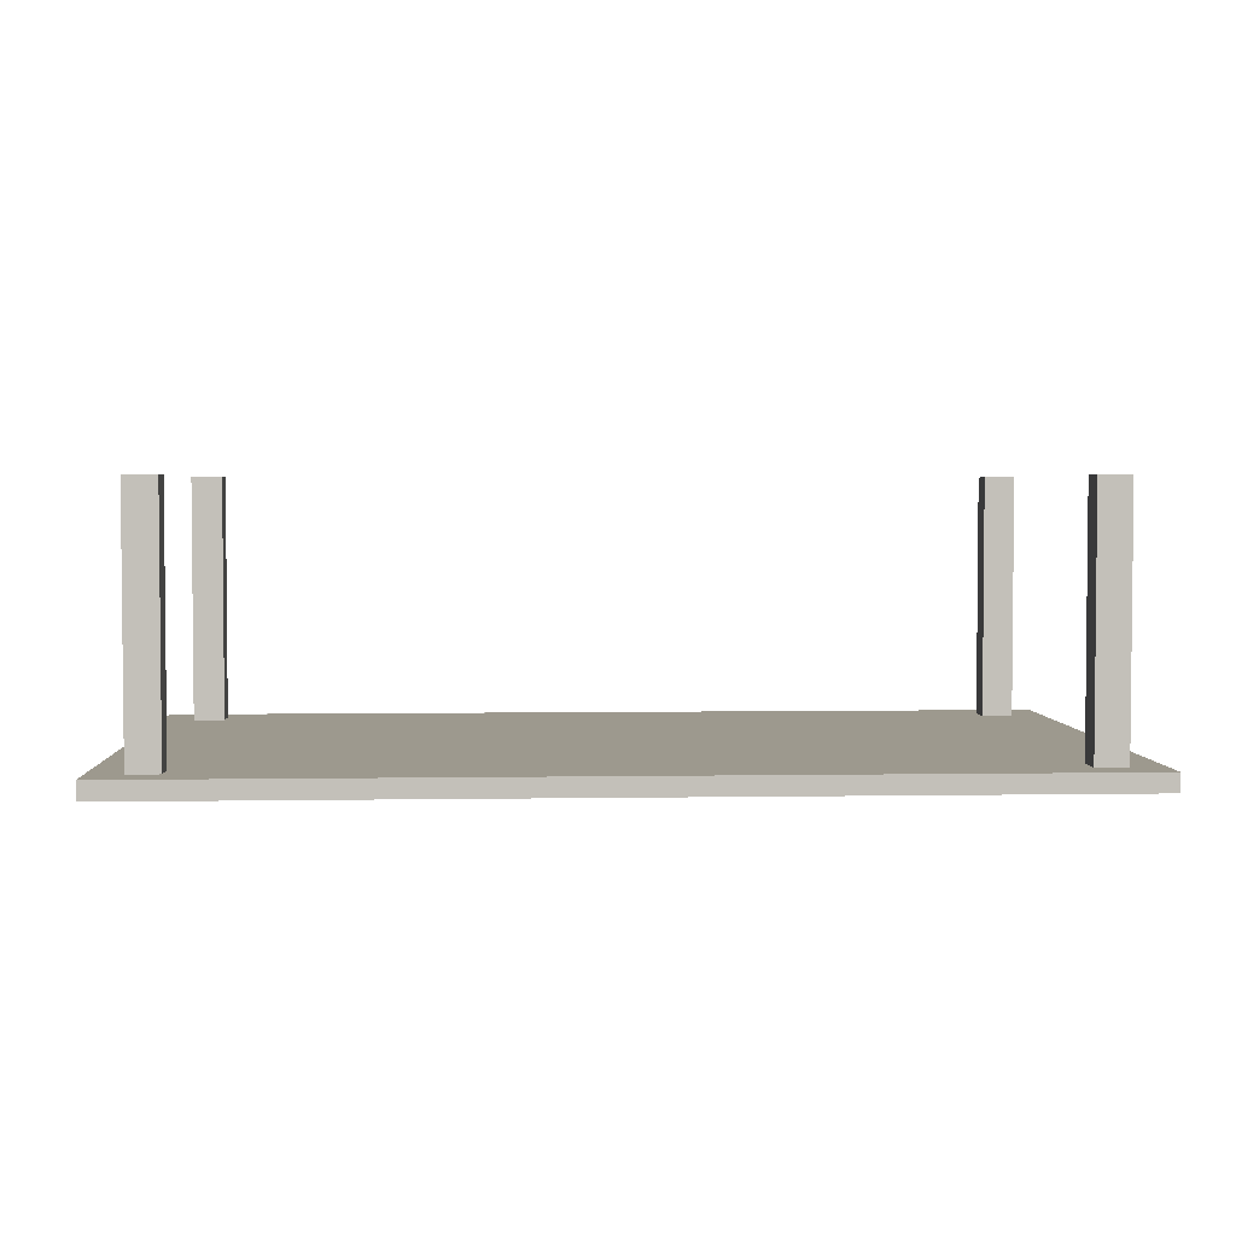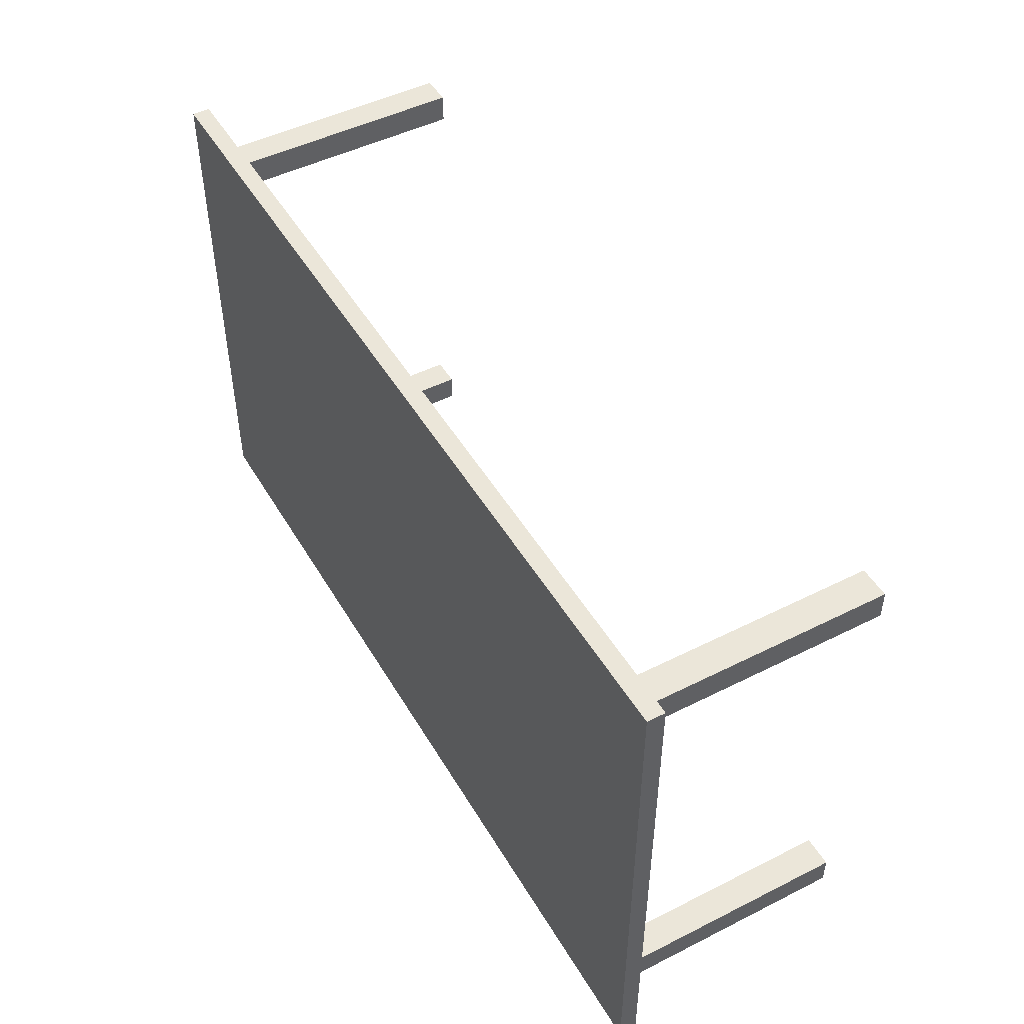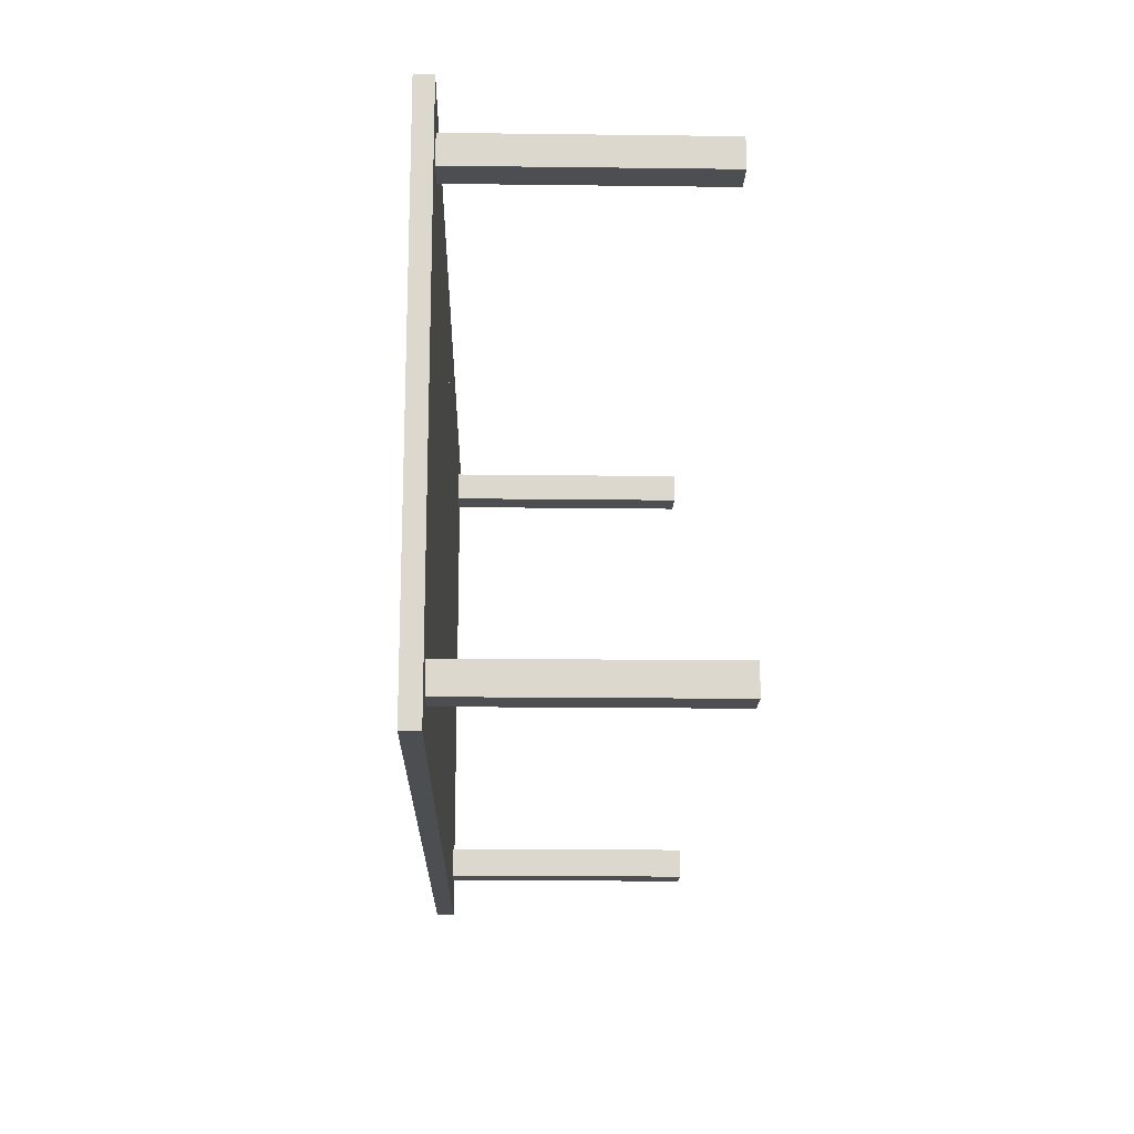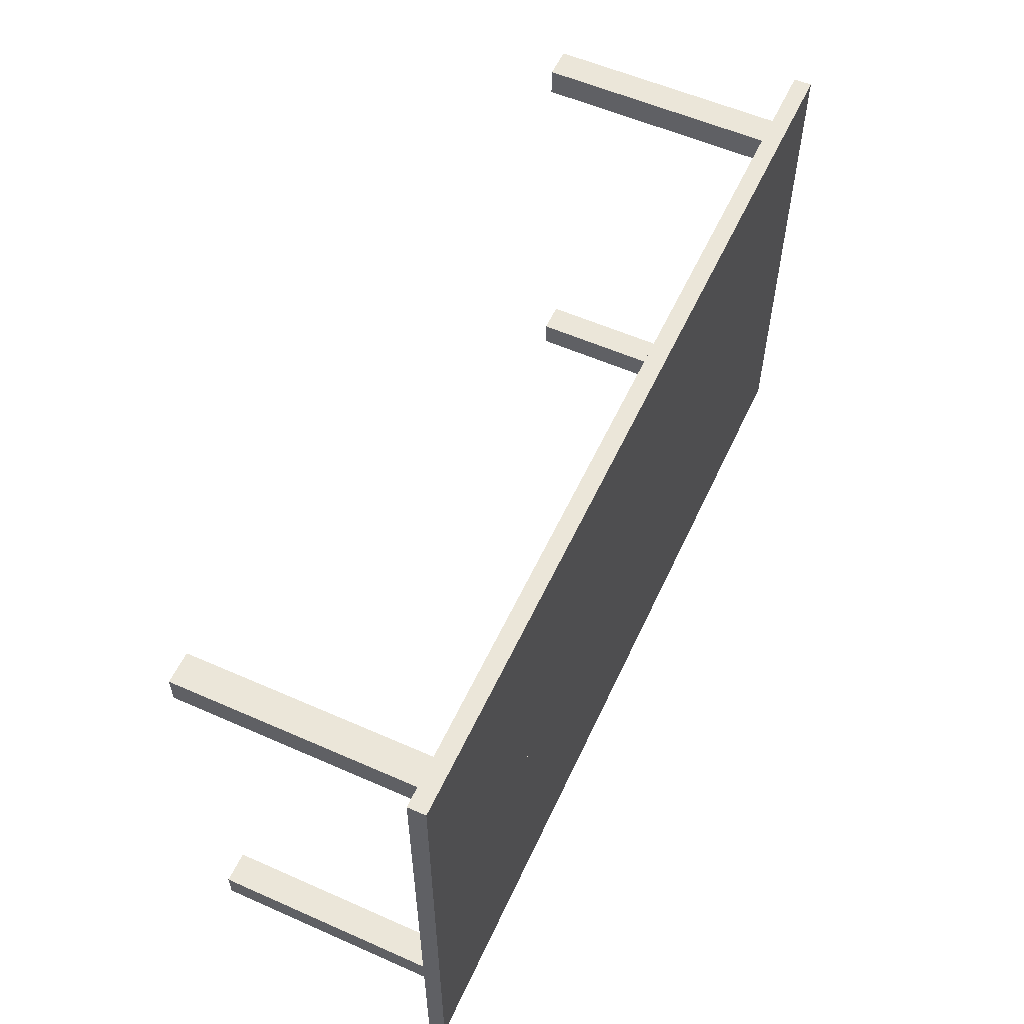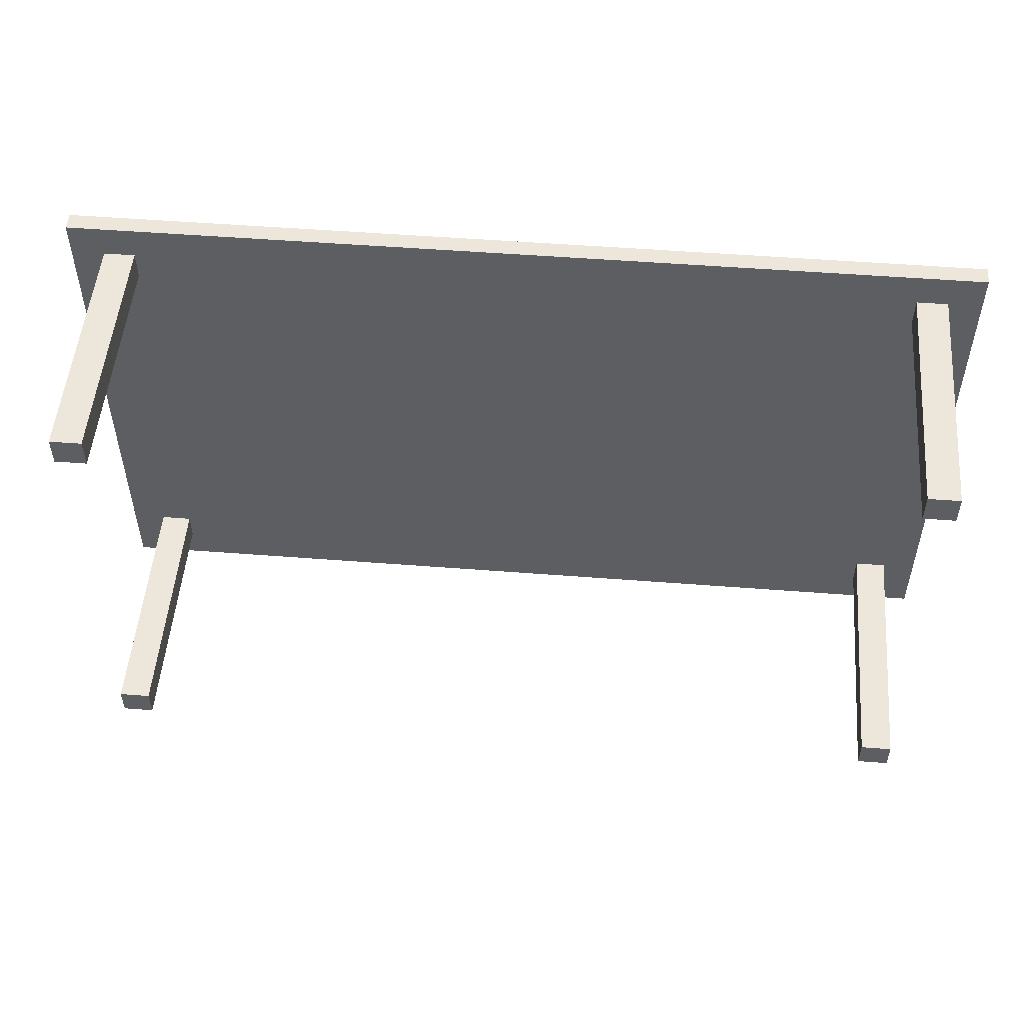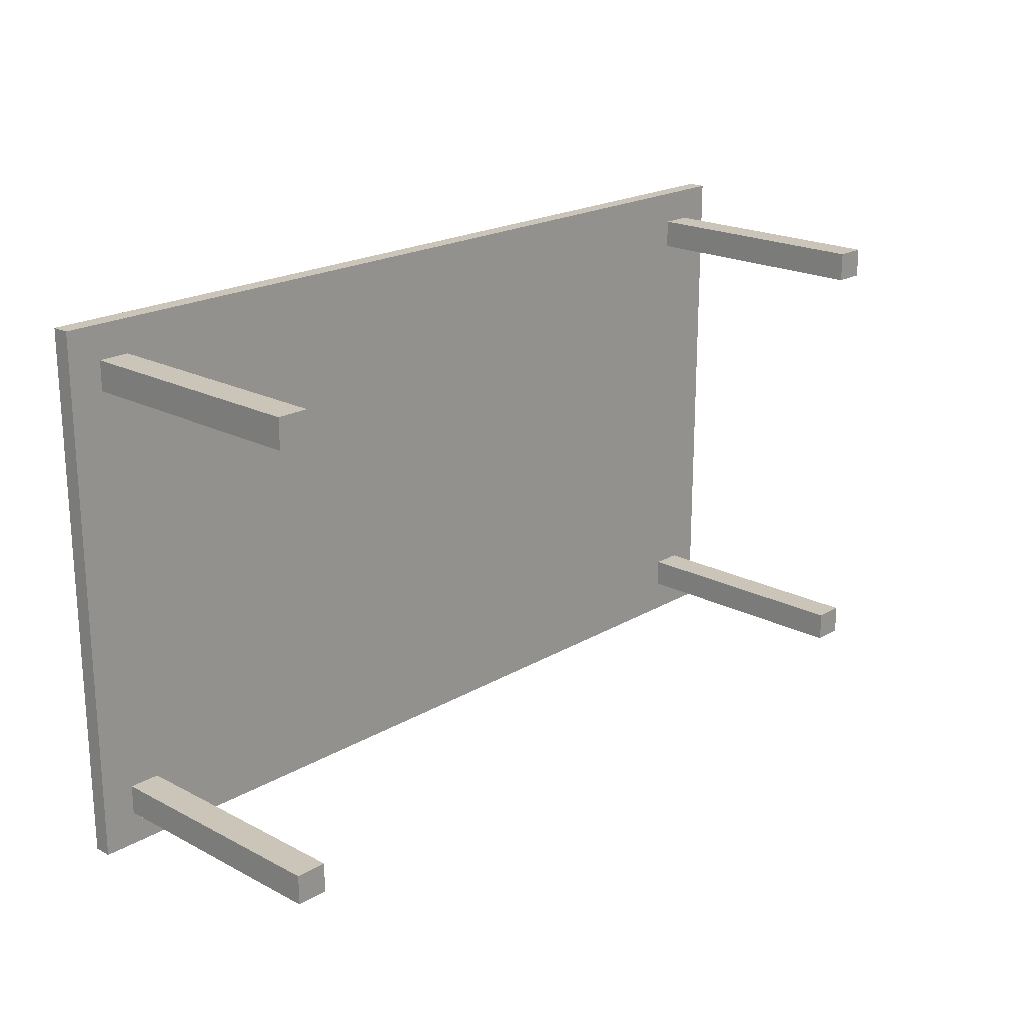
<metadata>
{"format":"obj","ext":"obj","renderer":"f3d","projection":"perspective","resolution":1024,"background":"white","views":[{"elev":3.3,"azim":176.8,"up":"+Z"},{"elev":48.2,"azim":-119.4,"up":"+Y"},{"elev":-17.2,"azim":-91.4,"up":"+Y"},{"elev":56.7,"azim":114.7,"up":"+Y"},{"elev":52.1,"azim":4.8,"up":"+Y"},{"elev":20.4,"azim":-46.7,"up":"+Y"}]}
</metadata>
<code>
o Table_Cube.070
v 6.596 3.837 0.1293
v 6.596 3.837 -0.1293
v 6.112 3.837 -0.1293
v 6.112 3.837 0.1293
v 6.596 3.352 -0.1293
v 6.596 3.352 0.1293
v 6.112 3.352 0.1293
v 6.112 3.352 -0.1293
v 5.663 3.837 0.1293
v 5.663 3.837 -0.1293
v 5.663 3.352 -0.1293
v 5.663 3.352 0.1293
v 6.596 2.929 -0.1293
v 6.596 2.929 0.1293
v 6.112 2.929 0.1293
v 6.112 2.929 -0.1293
v 5.663 2.929 0.1293
v 5.663 2.929 -0.1293
v 6.112 3.352 3.719
v 5.663 3.352 3.719
v 6.112 2.929 3.719
v 5.663 2.929 3.719
v 0 3.837 0.1293
v 0 3.837 -0.1293
v -6.596 3.837 0.1293
v -6.596 3.837 -0.1293
v -6.112 3.837 -0.1293
v -6.112 3.837 0.1293
v 0 3.352 0.1293
v 0 3.352 -0.1293
v -6.596 3.352 -0.1293
v -6.596 3.352 0.1293
v -6.112 3.352 0.1293
v -6.112 3.352 -0.1293
v -5.663 3.837 0.1293
v -5.663 3.837 -0.1293
v -5.663 3.352 -0.1293
v -5.663 3.352 0.1293
v 0 2.929 -0.1293
v -6.596 2.929 -0.1293
v -6.596 2.929 0.1293
v -6.112 2.929 0.1293
v -6.112 2.929 -0.1293
v 0 2.929 0.1293
v -5.663 2.929 0.1293
v -5.663 2.929 -0.1293
v -6.112 3.352 3.719
v -5.663 3.352 3.719
v -6.112 2.929 3.719
v -5.663 2.929 3.719
v 6.596 0 0.1293
v 6.596 -3.837 0.1293
v 6.596 0 -0.1293
v 6.596 -3.837 -0.1293
v 6.112 0 -0.1293
v 6.112 -3.837 -0.1293
v 6.112 0 0.1293
v 6.112 -3.837 0.1293
v 6.596 -3.352 -0.1293
v 6.596 -3.352 0.1293
v 6.112 -3.352 0.1293
v 6.112 -3.352 -0.1293
v 5.663 0 -0.1293
v 5.663 -3.837 0.1293
v 5.663 -3.837 -0.1293
v 5.663 0 0.1293
v 5.663 -3.352 -0.1293
v 5.663 -3.352 0.1293
v 6.596 -2.929 -0.1293
v 6.596 -2.929 0.1293
v 6.112 -2.929 0.1293
v 6.112 -2.929 -0.1293
v 5.663 -2.929 0.1293
v 5.663 -2.929 -0.1293
v 6.112 -3.352 3.719
v 5.663 -3.352 3.719
v 6.112 -2.929 3.719
v 5.663 -2.929 3.719
v 0 0 0.1293
v 0 -3.837 0.1293
v 0 0 -0.1293
v 0 -3.837 -0.1293
v -6.596 0 0.1293
v -6.596 -3.837 0.1293
v -6.596 0 -0.1293
v -6.596 -3.837 -0.1293
v -6.112 0 -0.1293
v -6.112 -3.837 -0.1293
v -6.112 0 0.1293
v -6.112 -3.837 0.1293
v 0 -3.352 0.1293
v 0 -3.352 -0.1293
v -6.596 -3.352 -0.1293
v -6.596 -3.352 0.1293
v -6.112 -3.352 0.1293
v -6.112 -3.352 -0.1293
v -5.663 0 -0.1293
v -5.663 -3.837 0.1293
v -5.663 -3.837 -0.1293
v -5.663 0 0.1293
v -5.663 -3.352 -0.1293
v -5.663 -3.352 0.1293
v 0 -2.929 -0.1293
v -6.596 -2.929 -0.1293
v -6.596 -2.929 0.1293
v -6.112 -2.929 0.1293
v -6.112 -2.929 -0.1293
v 0 -2.929 0.1293
v -5.663 -2.929 0.1293
v -5.663 -2.929 -0.1293
v -6.112 -3.352 3.719
v -5.663 -3.352 3.719
v -6.112 -2.929 3.719
v -5.663 -2.929 3.719
f 8 3 2 5
f 5 2 1 6
f 12 9 23 29
f 10 24 23 9
f 2 3 4 1
f 6 1 4 7
f 11 10 3 8
f 18 11 8 16
f 14 6 7 15
f 17 12 29 44
f 13 5 6 14
f 16 8 5 13
f 12 17 22 20
f 39 30 11 18
f 30 24 10 11
f 3 10 9 4
f 7 4 9 12
f 81 39 18 63
f 57 15 17 66
f 55 16 13 53
f 53 13 14 51
f 66 17 44 79
f 51 14 15 57
f 63 18 16 55
f 21 19 20 22
f 7 12 20 19
f 17 15 21 22
f 15 7 19 21
f 29 30 24 23
f 34 31 26 27
f 31 32 25 26
f 38 29 23 35
f 36 35 23 24
f 26 25 28 27
f 32 33 28 25
f 37 34 27 36
f 46 43 34 37
f 41 42 33 32
f 45 44 29 38
f 40 41 32 31
f 43 40 31 34
f 44 39 30 29
f 38 48 50 45
f 39 46 37 30
f 30 37 36 24
f 27 28 35 36
f 33 38 35 28
f 81 97 46 39
f 89 100 45 42
f 79 81 39 44
f 87 85 40 43
f 85 83 41 40
f 100 79 44 45
f 83 89 42 41
f 97 87 43 46
f 49 50 48 47
f 33 47 48 38
f 45 50 49 42
f 42 49 47 33
f 62 59 54 56
f 59 60 52 54
f 68 91 80 64
f 55 57 51 53
f 65 64 80 82
f 54 52 58 56
f 63 66 57 55
f 60 61 58 52
f 67 62 56 65
f 74 72 62 67
f 70 71 61 60
f 73 108 91 68
f 69 70 60 59
f 72 69 59 62
f 68 76 78 73
f 103 74 67 92
f 92 67 65 82
f 81 79 66 63
f 56 58 64 65
f 61 68 64 58
f 81 63 74 103
f 57 66 73 71
f 55 53 69 72
f 53 51 70 69
f 66 79 108 73
f 51 57 71 70
f 63 55 72 74
f 77 78 76 75
f 61 75 76 68
f 73 78 77 71
f 71 77 75 61
f 91 80 82 92
f 96 88 86 93
f 93 86 84 94
f 102 98 80 91
f 87 85 83 89
f 99 82 80 98
f 86 88 90 84
f 97 87 89 100
f 94 84 90 95
f 101 99 88 96
f 110 101 96 107
f 105 94 95 106
f 109 102 91 108
f 104 93 94 105
f 107 96 93 104
f 108 91 92 103
f 102 109 114 112
f 103 92 101 110
f 92 82 99 101
f 81 97 100 79
f 88 99 98 90
f 95 90 98 102
f 81 103 110 97
f 89 106 109 100
f 79 108 103 81
f 87 107 104 85
f 85 104 105 83
f 100 109 108 79
f 83 105 106 89
f 97 110 107 87
f 113 111 112 114
f 95 102 112 111
f 109 106 113 114
f 106 95 111 113

</code>
